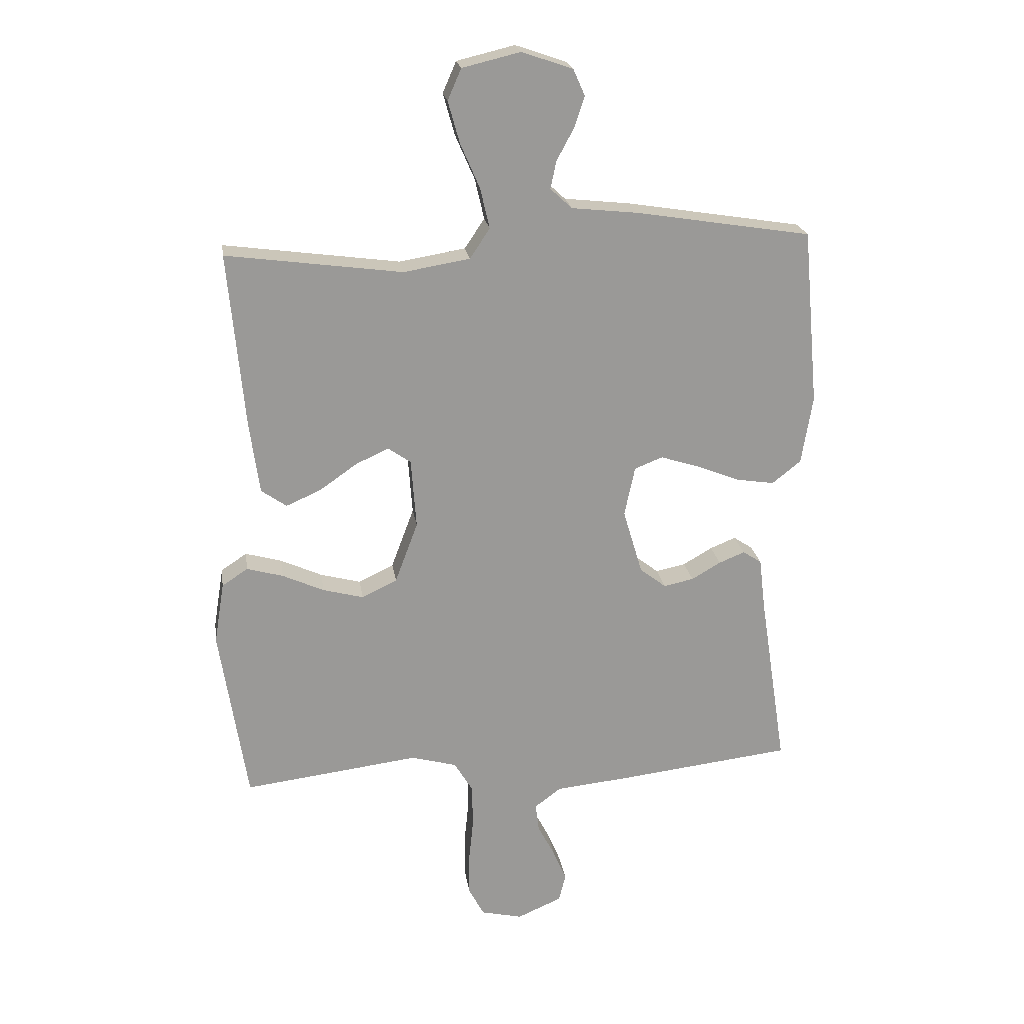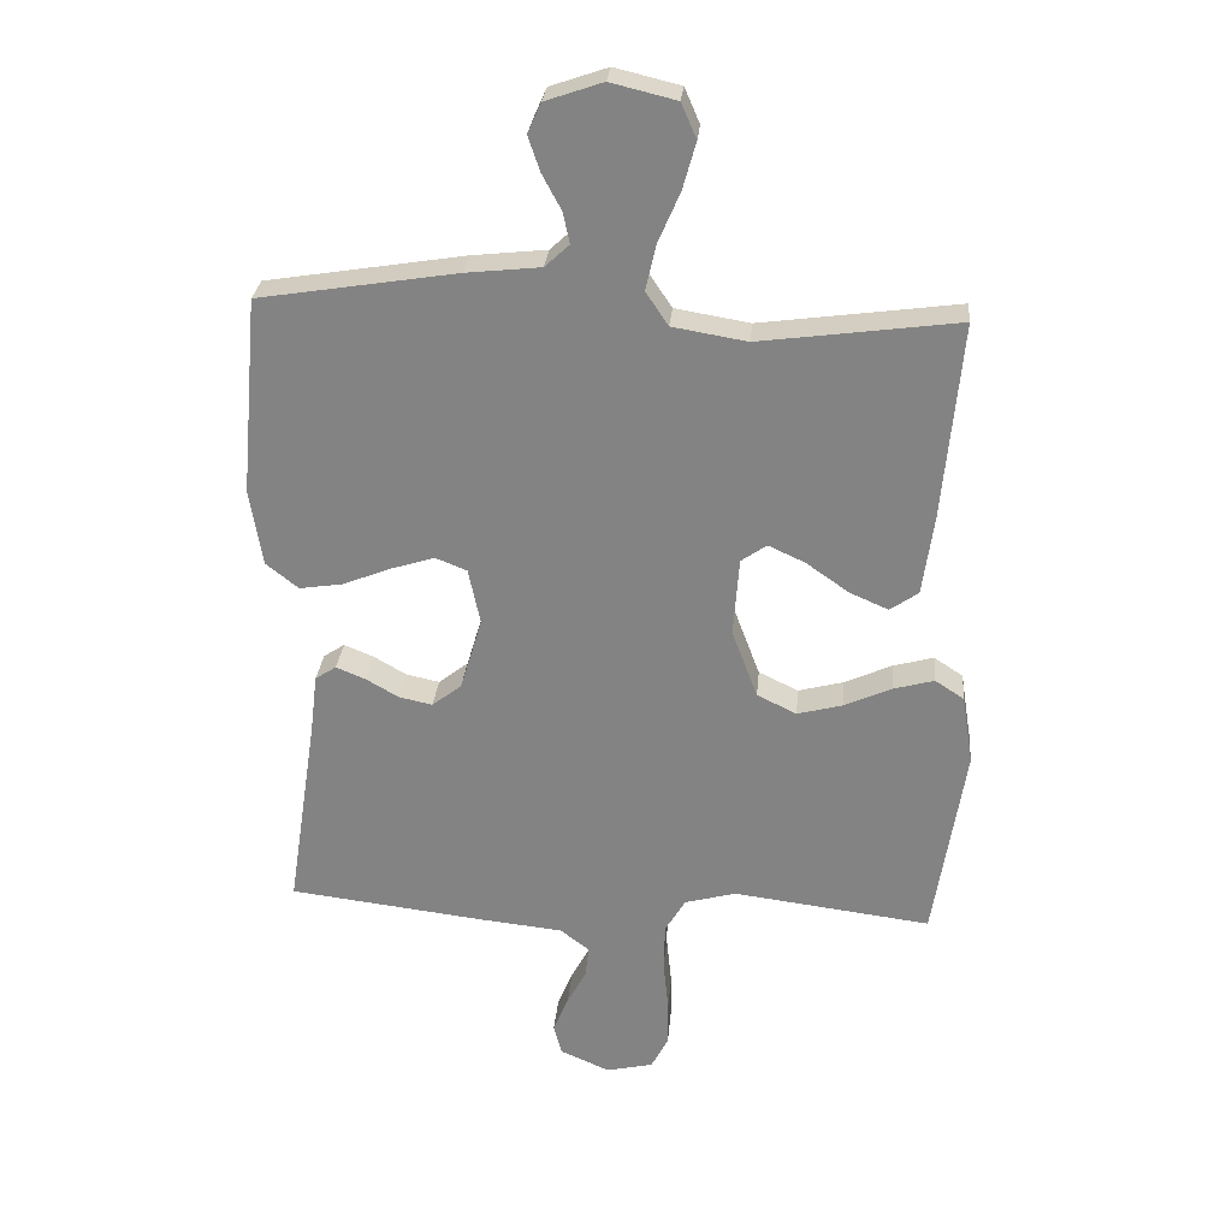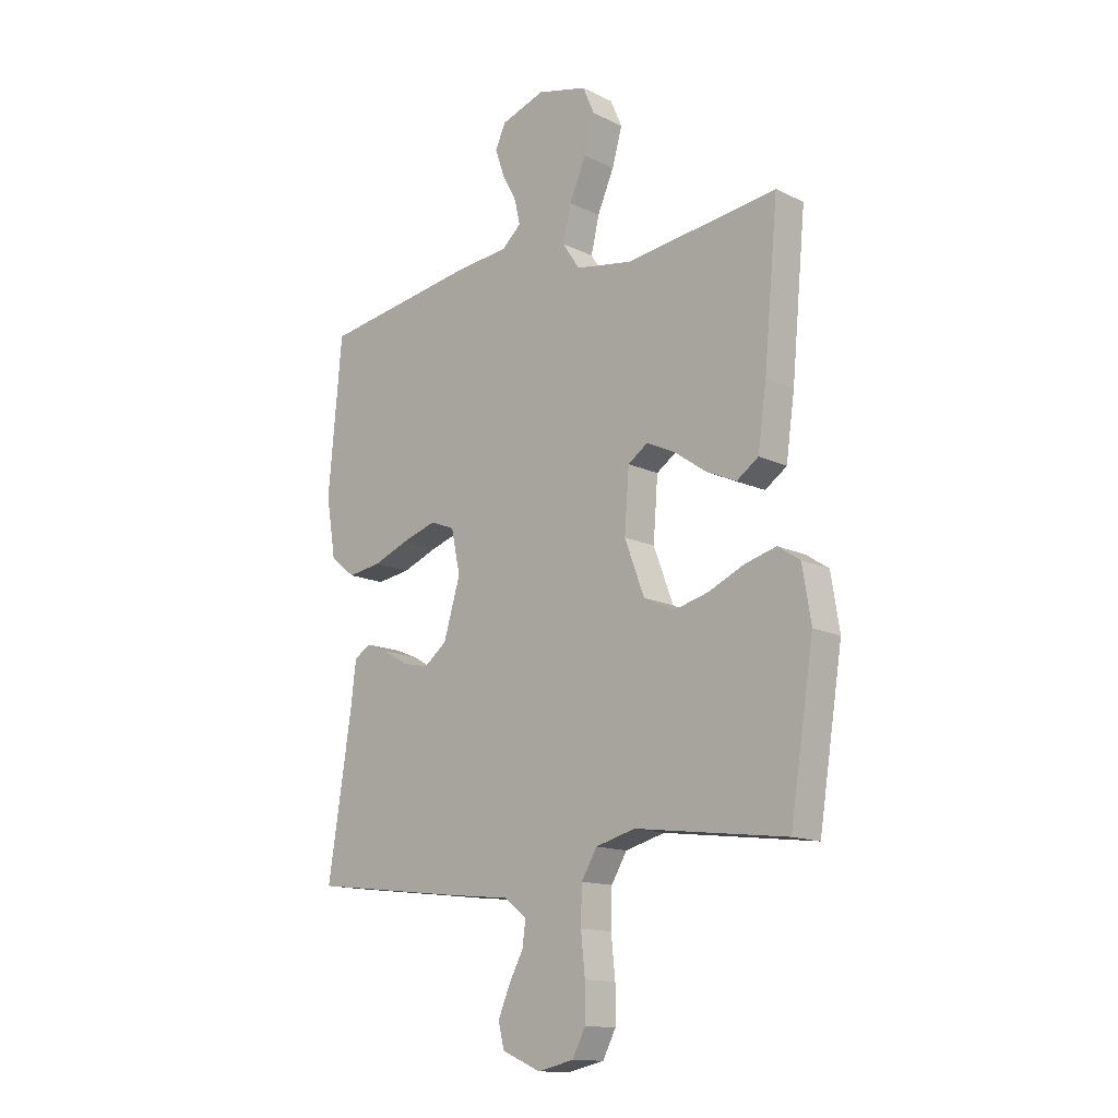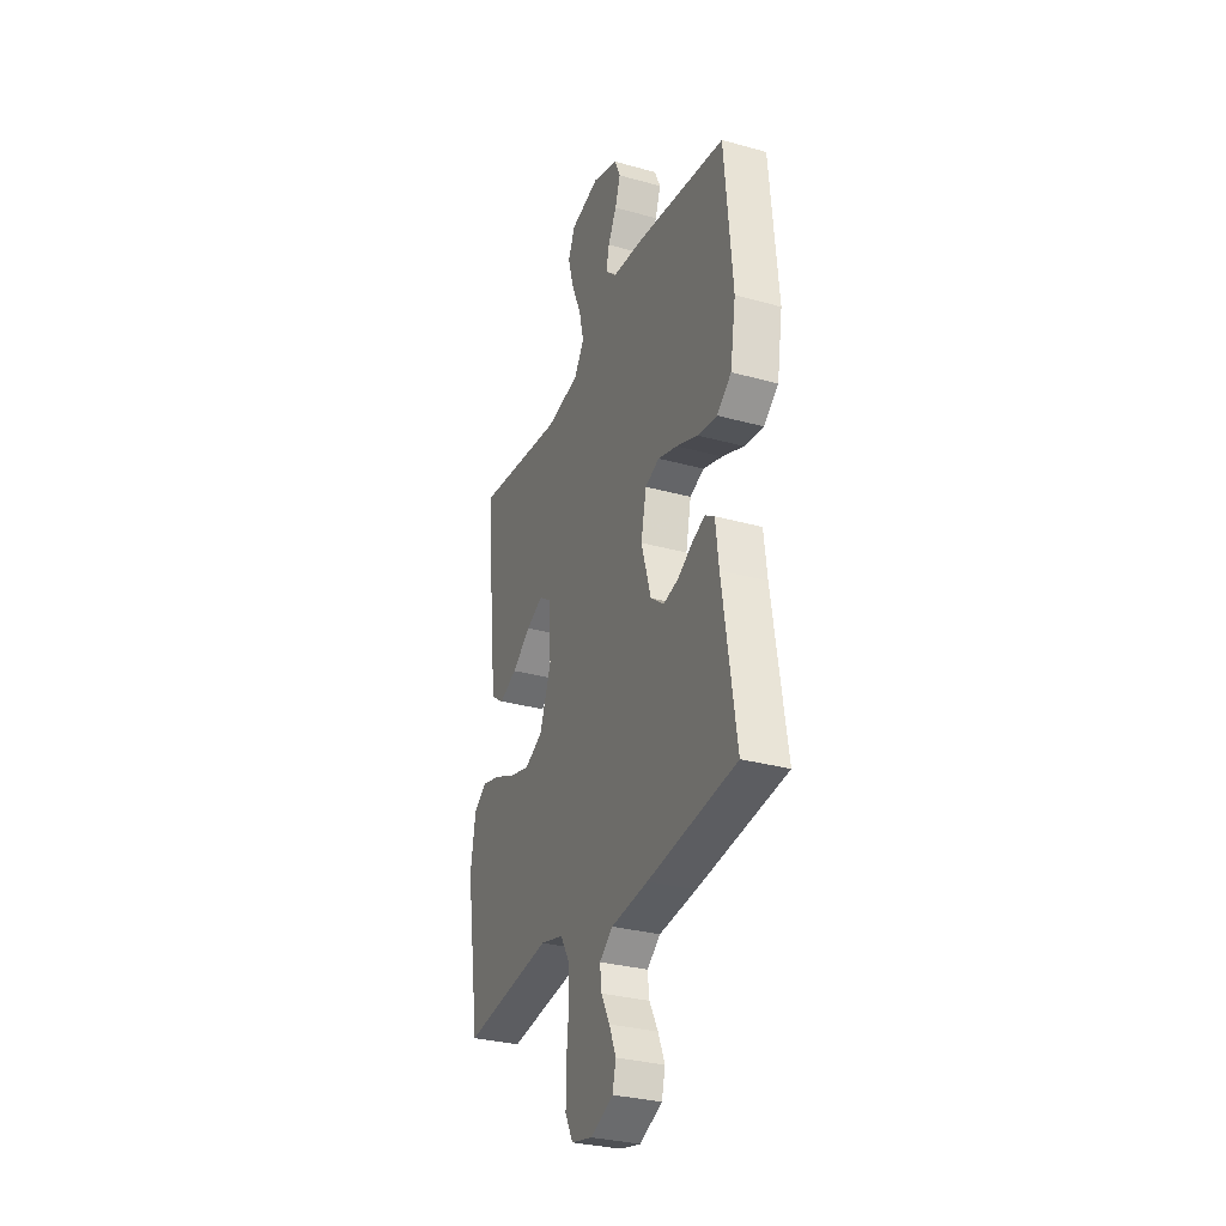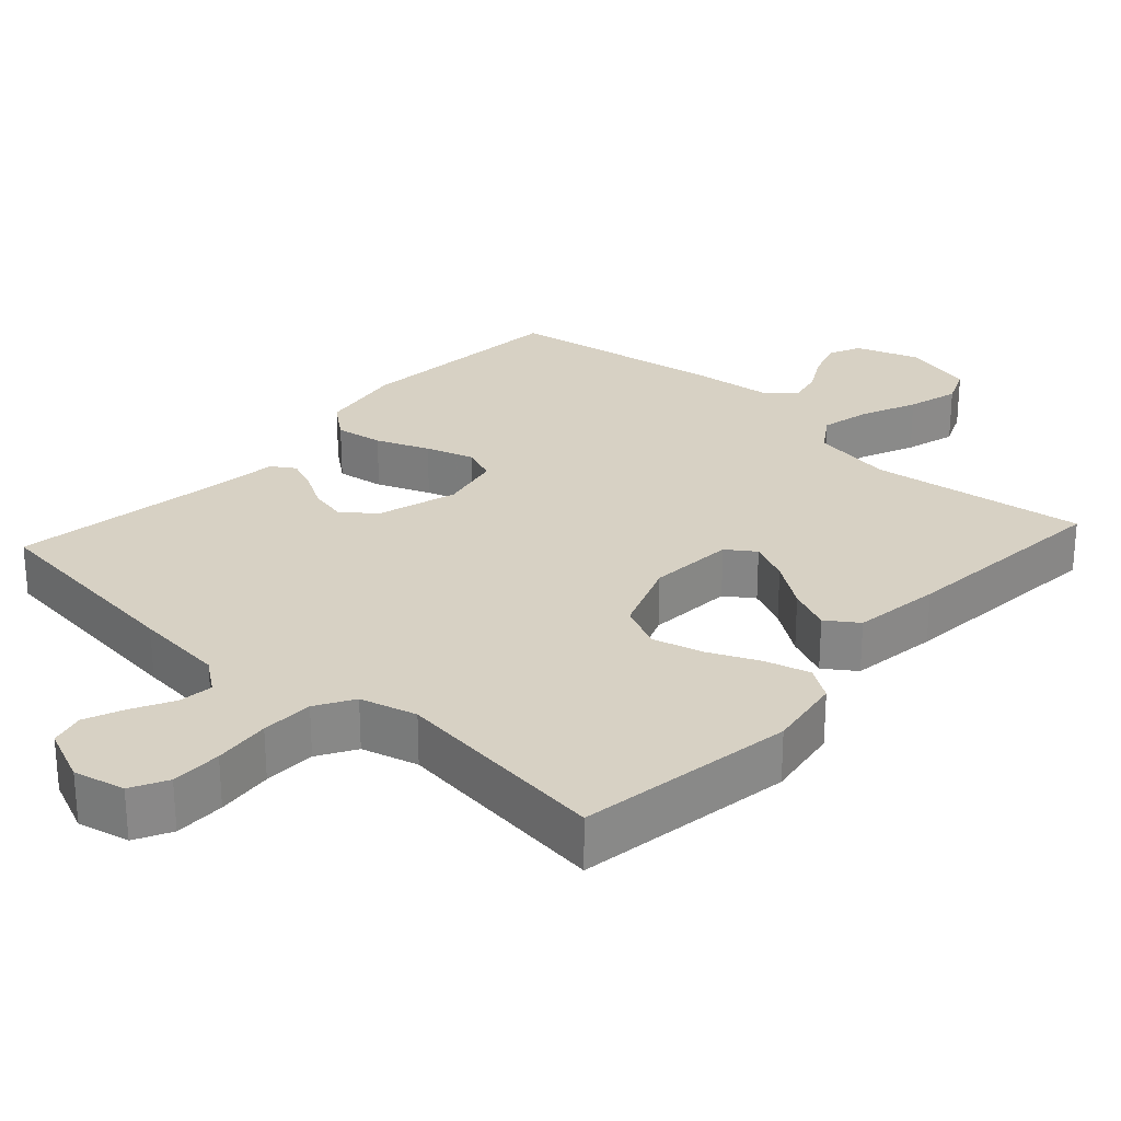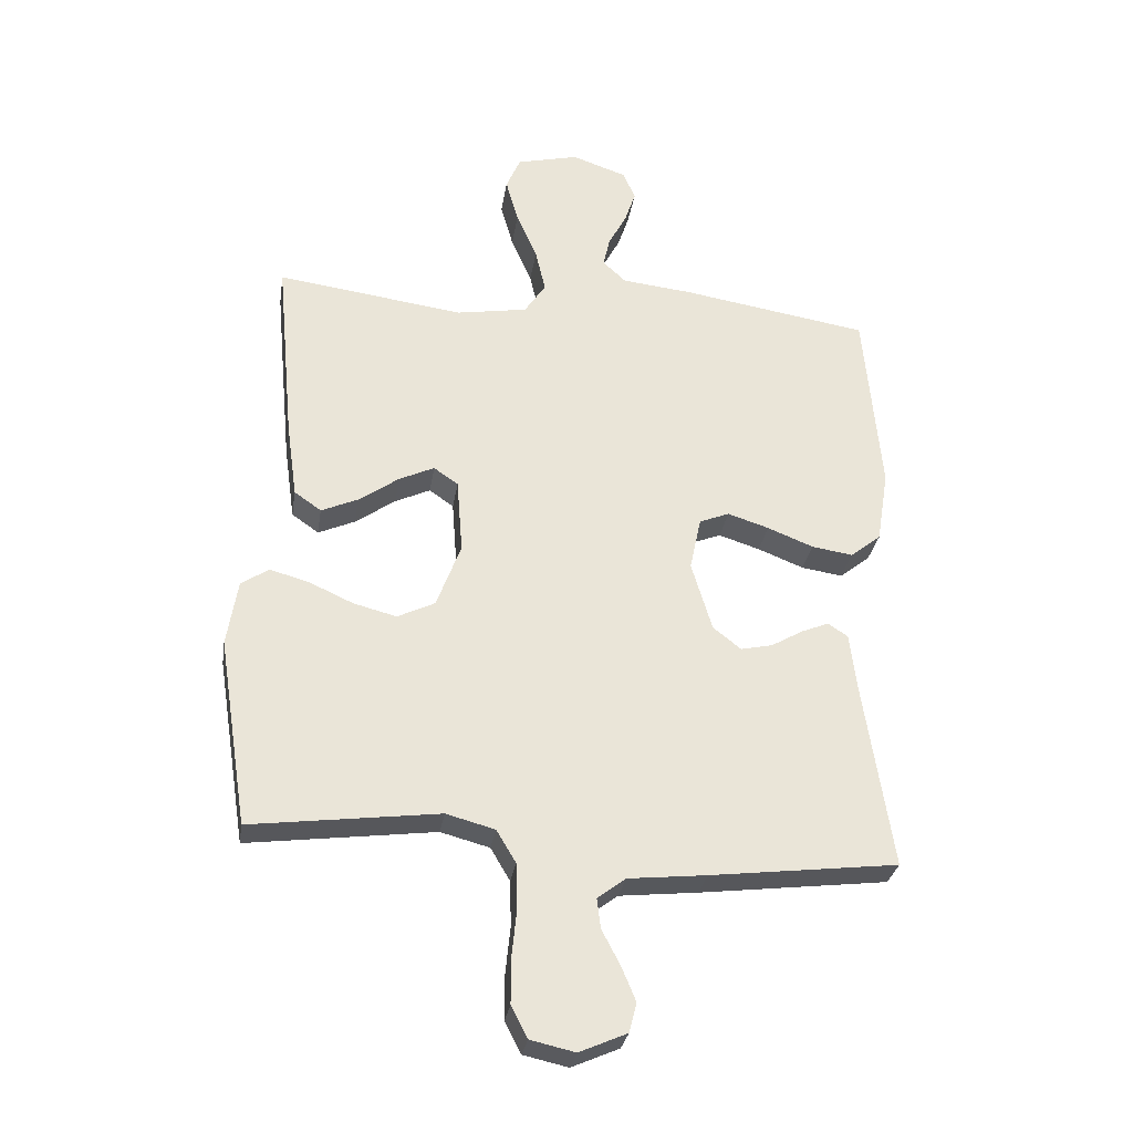
<metadata>
{"format":"obj","ext":"obj","renderer":"f3d","projection":"perspective","resolution":1024,"background":"white","views":[{"elev":21.5,"azim":-8.3,"up":"+Z"},{"elev":28.2,"azim":-174.9,"up":"+Z"},{"elev":-13.9,"azim":-137.0,"up":"+Z"},{"elev":-30.9,"azim":68.3,"up":"+Z"},{"elev":27.1,"azim":-137.8,"up":"+Y"},{"elev":-29.8,"azim":-8.8,"up":"+Z"}]}
</metadata>
<code>
v -0.5 0.07 0.5
v -0.2 0.07 0.46
v -0.087 0.07 0.479
v -0.053 0.07 0.53
v -0.069 0.07 0.599
v -0.102 0.07 0.675
v -0.122 0.07 0.746
v -0.099 0.07 0.799
v 0 0.07 0.823
v 0.087 0.07 0.793
v 0.107 0.07 0.748
v 0.089 0.07 0.695
v 0.06 0.07 0.641
v 0.05 0.07 0.594
v 0.087 0.07 0.56
v 0.2 0.07 0.548
v 0.5 0.07 0.5
v 0.527 0.07 0.2
v 0.508 0.07 0.083
v 0.459 0.07 0.044
v 0.393 0.07 0.054
v 0.32 0.07 0.083
v 0.254 0.07 0.104
v 0.206 0.07 0.085
v 0.188 0.07 0
v 0.221 0.07 -0.111
v 0.266 0.07 -0.146
v 0.317 0.07 -0.135
v 0.367 0.07 -0.106
v 0.411 0.07 -0.088
v 0.443 0.07 -0.109
v 0.454 0.07 -0.2
v 0.5 0.07 -0.5
v 0.2 0.07 -0.536
v 0.075 0.07 -0.549
v 0.03 0.07 -0.583
v 0.036 0.07 -0.631
v 0.065 0.07 -0.686
v 0.088 0.07 -0.741
v 0.076 0.07 -0.788
v 0 0.07 -0.821
v -0.071 0.07 -0.805
v -0.097 0.07 -0.755
v -0.097 0.07 -0.685
v -0.089 0.07 -0.607
v -0.091 0.07 -0.535
v -0.122 0.07 -0.483
v -0.2 0.07 -0.462
v -0.5 0.07 -0.5
v -0.547 0.07 -0.2
v -0.53 0.07 -0.095
v -0.486 0.07 -0.066
v -0.424 0.07 -0.083
v -0.353 0.07 -0.115
v -0.284 0.07 -0.133
v -0.224 0.07 -0.104
v -0.185 0.07 0
v -0.194 0.07 0.119
v -0.233 0.07 0.146
v -0.289 0.07 0.12
v -0.353 0.07 0.075
v -0.412 0.07 0.049
v -0.455 0.07 0.079
v -0.472 0.07 0.2
v -0.5 0 0.5
v -0.2 0 0.46
v -0.087 0 0.479
v -0.053 0 0.53
v -0.069 0 0.599
v -0.102 0 0.675
v -0.122 0 0.746
v -0.099 0 0.799
v 0 0 0.823
v 0.087 0 0.793
v 0.107 0 0.748
v 0.089 0 0.695
v 0.06 0 0.641
v 0.05 0 0.594
v 0.087 0 0.56
v 0.2 0 0.548
v 0.5 0 0.5
v 0.527 0 0.2
v 0.508 0 0.083
v 0.459 0 0.044
v 0.393 0 0.054
v 0.32 0 0.083
v 0.254 0 0.104
v 0.206 0 0.085
v 0.188 0 0
v 0.221 0 -0.111
v 0.266 0 -0.146
v 0.317 0 -0.135
v 0.367 0 -0.106
v 0.411 0 -0.088
v 0.443 0 -0.109
v 0.454 0 -0.2
v 0.5 0 -0.5
v 0.2 0 -0.536
v 0.075 0 -0.549
v 0.03 0 -0.583
v 0.036 0 -0.631
v 0.065 0 -0.686
v 0.088 0 -0.741
v 0.076 0 -0.788
v 0 0 -0.821
v -0.071 0 -0.805
v -0.097 0 -0.755
v -0.097 0 -0.685
v -0.089 0 -0.607
v -0.091 0 -0.535
v -0.122 0 -0.483
v -0.2 0 -0.462
v -0.5 0 -0.5
v -0.547 0 -0.2
v -0.53 0 -0.095
v -0.486 0 -0.066
v -0.424 0 -0.083
v -0.353 0 -0.115
v -0.284 0 -0.133
v -0.224 0 -0.104
v -0.185 0 0
v -0.194 0 0.119
v -0.233 0 0.146
v -0.289 0 0.12
v -0.353 0 0.075
v -0.412 0 0.049
v -0.455 0 0.079
v -0.472 0 0.2
f 64 1 2
f 63 64 2
f 62 63 2
f 61 62 2
f 60 61 2
f 59 60 2 3
f 58 59 3 4
f 57 58 4
f 52 53 54
f 51 52 54
f 50 51 54
f 49 50 54
f 48 49 54
f 47 48 54 55
f 46 47 55 56
f 43 44 45
f 42 43 45
f 41 42 45
f 40 41 45
f 39 40 45
f 38 39 45
f 37 38 45
f 36 37 45 46
f 46 56 57
f 36 46 57
f 35 36 57
f 32 33 34 35
f 31 32 35
f 30 31 35
f 29 30 35
f 28 29 35
f 20 21 22
f 19 20 22
f 18 19 22
f 17 18 22
f 16 17 22
f 15 16 22
f 14 15 22 23
f 11 12 13
f 10 11 13
f 9 10 13
f 8 9 13
f 7 8 13
f 6 7 13
f 5 6 13
f 4 5 13 14
f 14 23 24
f 4 14 24
f 57 4 24
f 27 28 35
f 26 27 35 57
f 57 24 25
f 25 26 57
f 66 65 128
f 66 128 127
f 66 127 126
f 66 126 125
f 66 125 124
f 67 66 124 123
f 68 67 123 122
f 68 122 121
f 118 117 116
f 118 116 115
f 118 115 114
f 118 114 113
f 118 113 112
f 119 118 112 111
f 120 119 111 110
f 109 108 107
f 109 107 106
f 109 106 105
f 109 105 104
f 109 104 103
f 109 103 102
f 109 102 101
f 110 109 101 100
f 121 120 110
f 121 110 100
f 121 100 99
f 99 98 97 96
f 99 96 95
f 99 95 94
f 99 94 93
f 99 93 92
f 86 85 84
f 86 84 83
f 86 83 82
f 86 82 81
f 86 81 80
f 86 80 79
f 87 86 79 78
f 77 76 75
f 77 75 74
f 77 74 73
f 77 73 72
f 77 72 71
f 77 71 70
f 77 70 69
f 78 77 69 68
f 88 87 78
f 88 78 68
f 88 68 121
f 99 92 91
f 121 99 91 90
f 89 88 121
f 121 90 89
f 1 65 66 2
f 2 66 67 3
f 3 67 68 4
f 4 68 69 5
f 5 69 70 6
f 6 70 71 7
f 7 71 72 8
f 8 72 73 9
f 9 73 74 10
f 10 74 75 11
f 11 75 76 12
f 12 76 77 13
f 13 77 78 14
f 14 78 79 15
f 15 79 80 16
f 16 80 81 17
f 17 81 82 18
f 18 82 83 19
f 19 83 84 20
f 20 84 85 21
f 21 85 86 22
f 22 86 87 23
f 23 87 88 24
f 24 88 89 25
f 25 89 90 26
f 26 90 91 27
f 27 91 92 28
f 28 92 93 29
f 29 93 94 30
f 30 94 95 31
f 31 95 96 32
f 32 96 97 33
f 33 97 98 34
f 34 98 99 35
f 35 99 100 36
f 36 100 101 37
f 37 101 102 38
f 38 102 103 39
f 39 103 104 40
f 40 104 105 41
f 41 105 106 42
f 42 106 107 43
f 43 107 108 44
f 44 108 109 45
f 45 109 110 46
f 46 110 111 47
f 47 111 112 48
f 48 112 113 49
f 49 113 114 50
f 50 114 115 51
f 51 115 116 52
f 52 116 117 53
f 53 117 118 54
f 54 118 119 55
f 55 119 120 56
f 56 120 121 57
f 57 121 122 58
f 58 122 123 59
f 59 123 124 60
f 60 124 125 61
f 61 125 126 62
f 62 126 127 63
f 63 127 128 64
f 64 128 65 1

</code>
